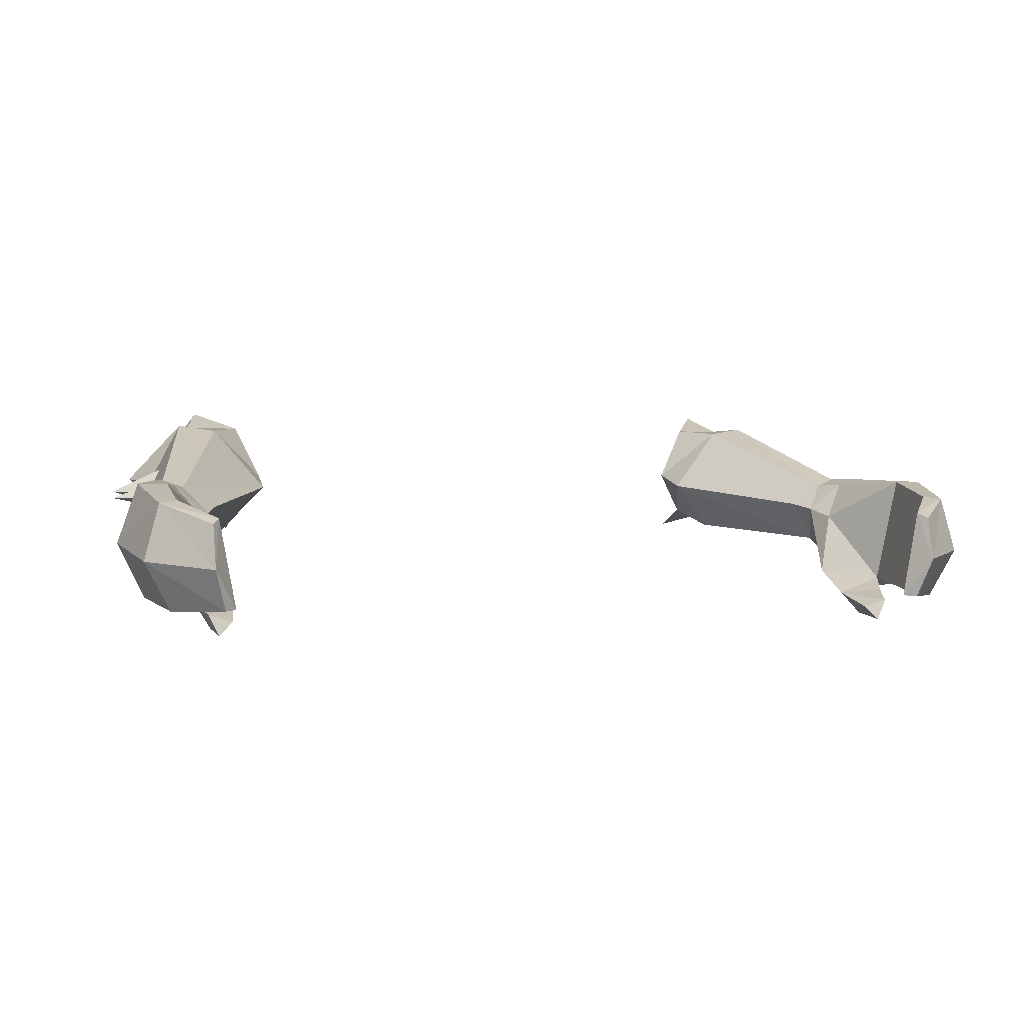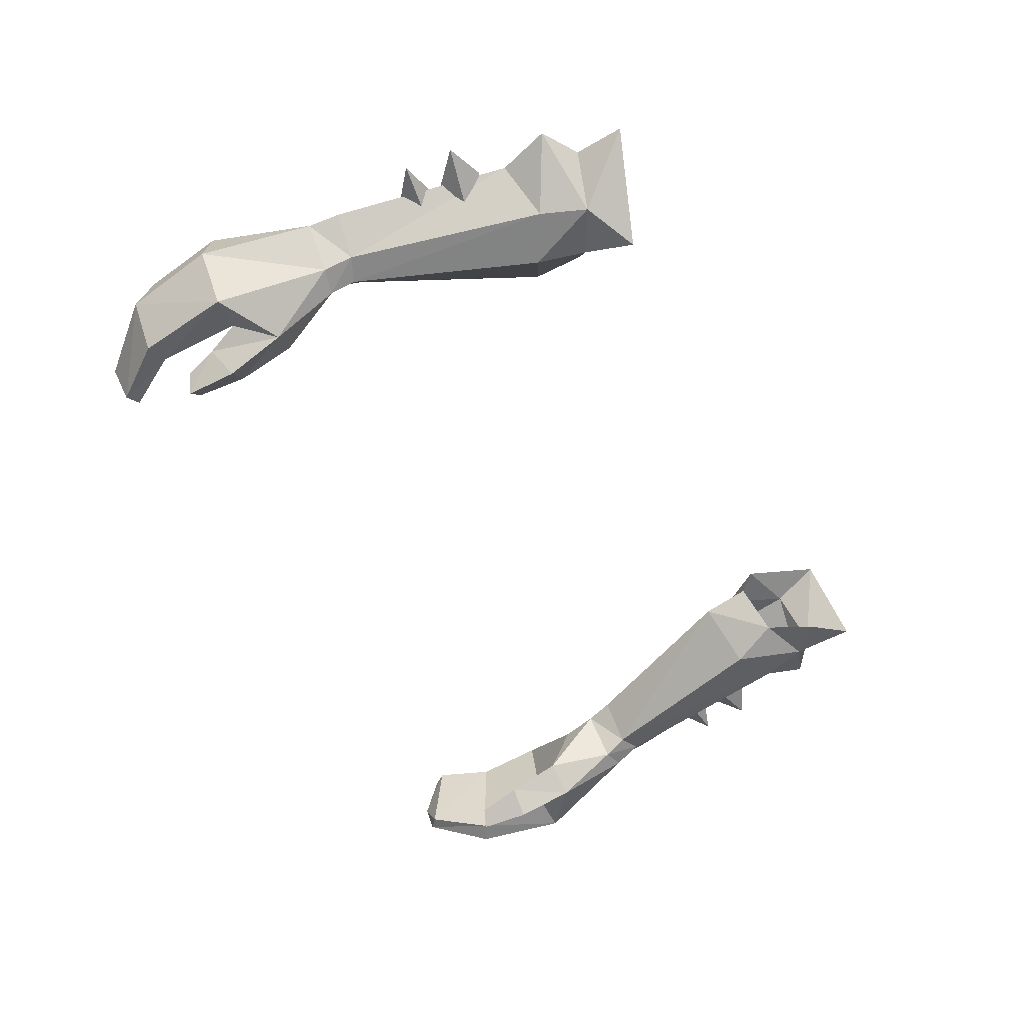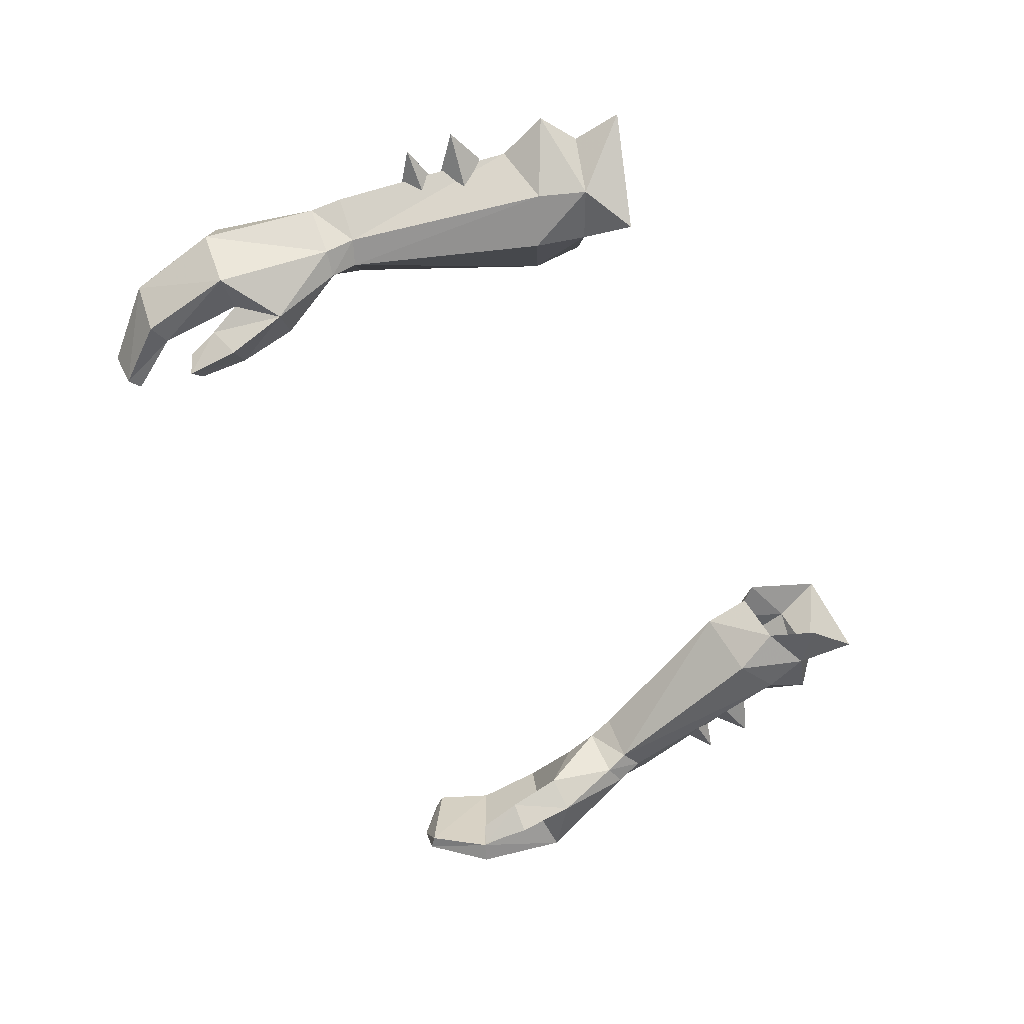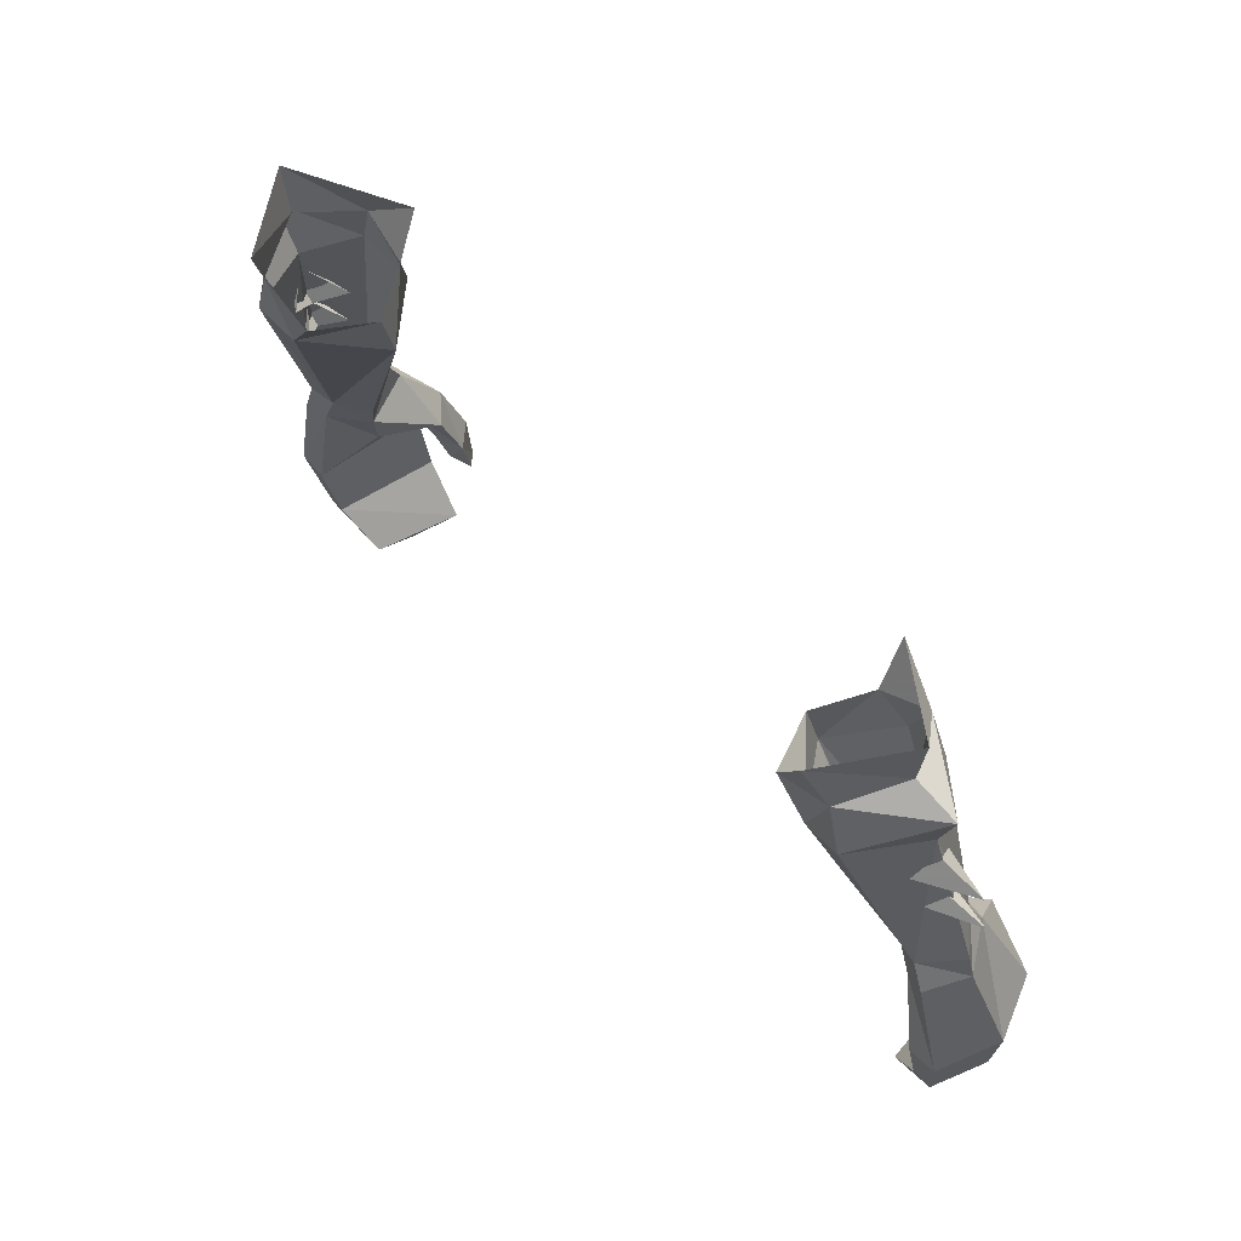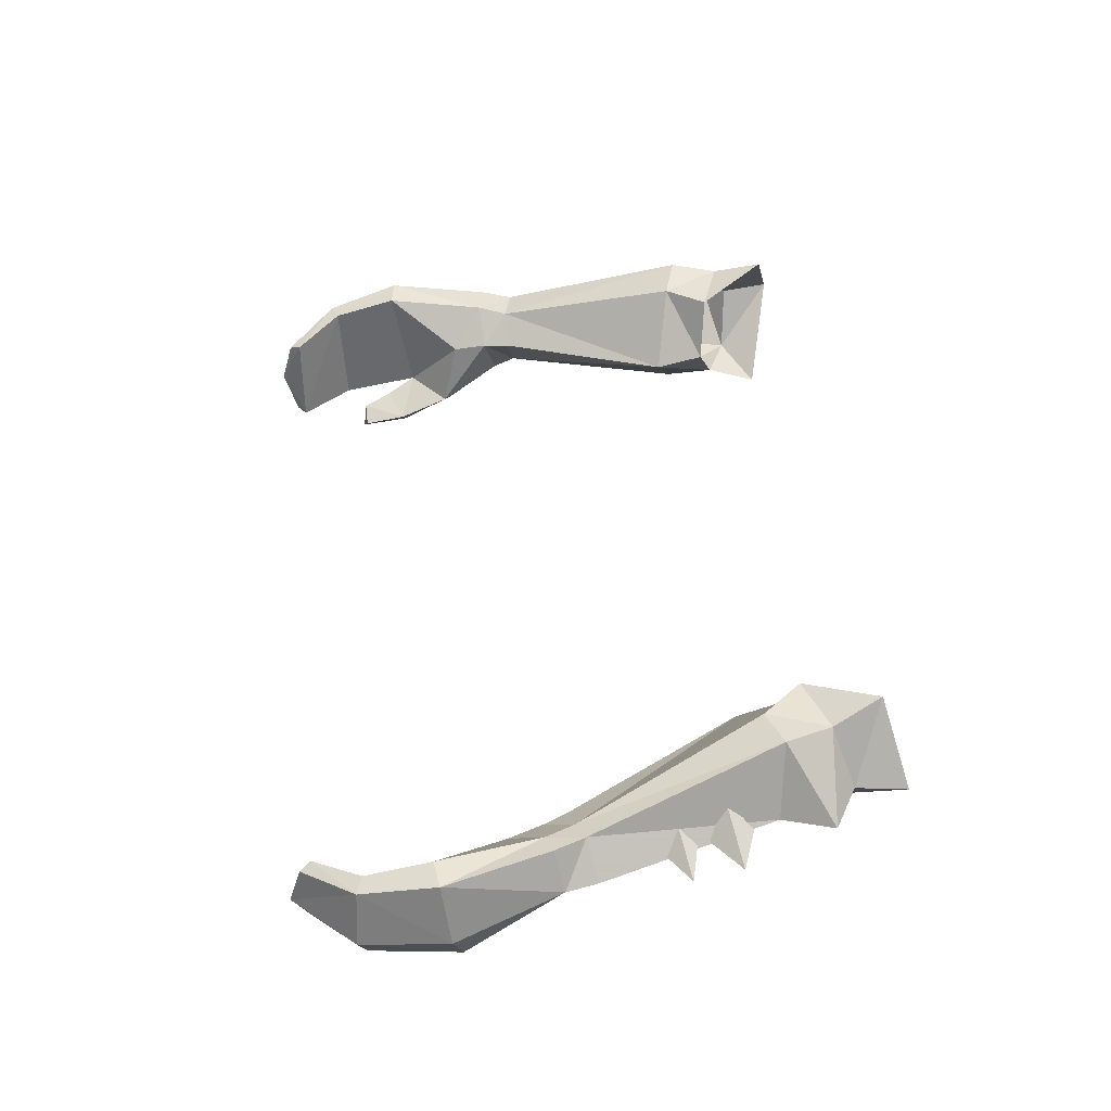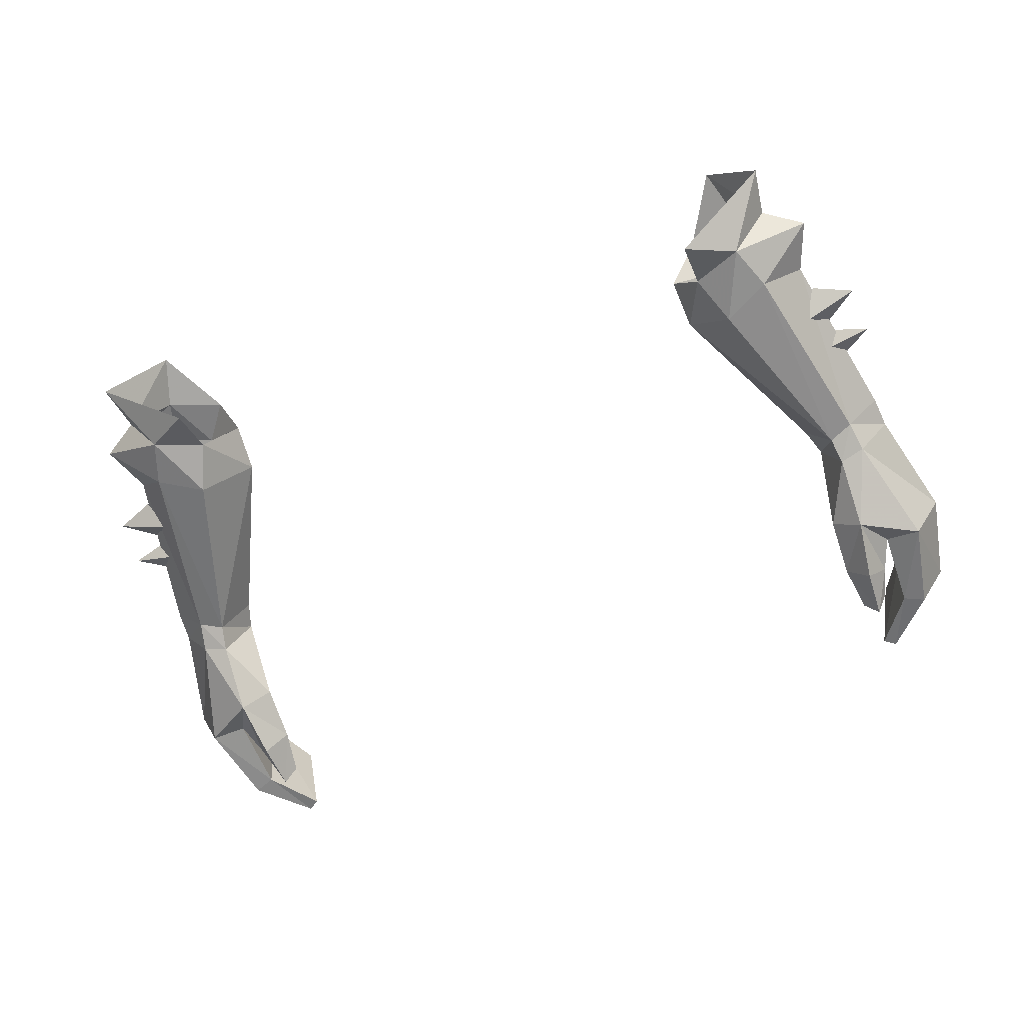
<metadata>
{"format":"obj","ext":"obj","renderer":"f3d","projection":"perspective","resolution":1024,"background":"white","views":[{"elev":1.3,"azim":163.0,"up":"+Y"},{"elev":-50.2,"azim":-66.1,"up":"+Y"},{"elev":-55.3,"azim":-66.0,"up":"+Y"},{"elev":54.0,"azim":-130.8,"up":"+Z"},{"elev":45.1,"azim":-95.9,"up":"+Y"},{"elev":-54.7,"azim":20.8,"up":"+Y"}]}
</metadata>
<code>
g knight_glove_female_36060
v -11.27 -0.7262 47.63
v -12.19 0.4228 48.62
v -12.8 0.5359 45.41
v -12.84 0.6254 48.79
v -13.69 0.5387 45.54
v -13.45 -0.5499 49.08
v -14.32 -1.338 45.78
v -12.48 -1.846 49.25
v -13.46 -3.078 46.1
v -11.7 -2.002 49.09
v -11.67 -3.37 47.31
v -10.76 -2.658 47.13
v -11.06 -0.4693 48.68
v -10.76 -2.658 47.13
v -11.06 -0.4693 48.68
v -12.36 -2.864 46
v -11.98 -3.239 45.07
v -11.44 -4.071 45.61
v -12.36 -2.864 46
v -11.98 -3.239 45.07
v -10.72 -3.353 45.52
v -10.76 -2.658 47.13
v -11.69 -3.537 44.15
v -11.37 -4.193 44.05
v -10.92 -3.753 44.17
v -11.37 -4.193 44.05
v -11.69 -3.537 44.15
v -11.98 -3.239 45.07
v -11.44 -4.071 45.61
v -10.72 -3.353 45.52
v -11.98 -3.239 45.07
v -13.29 -0.02831 43.19
v -12.73 0.0406 43.38
v -13.77 -1.799 43.08
v -13.29 -0.02831 43.19
v -11.88 -0.6446 41.57
v -11.67 -0.4747 41.91
v -12.73 0.0406 43.38
v -11.87 -1.985 41.18
v -13.77 -1.799 43.08
v -12.3 -3.228 43.55
v -12.94 -3.338 43.32
v -11.52 -3.245 41.64
v -12.94 -3.338 43.32
v -12.3 -3.228 43.55
v -11.16 -3.224 41.9
v -11.16 -3.224 41.9
v -12.3 -3.228 43.55
v -12.36 -2.864 46
v -12.8 0.5359 45.41
v -11.87 -1.985 41.18
v -11.88 -0.6446 41.57
v -11.52 -3.245 41.64
v -10.72 -3.353 45.52
v -10.92 -3.753 44.17
v -10.72 -3.353 45.52
v -12.33 -1.416 50.08
v -11.57 -1.586 49.78
v -11.7 -2.002 49.09
v -12.48 -1.846 49.25
v -12.45 0.6092 49.77
v -13.36 -0.3847 50.04
v -13.45 -0.5499 49.08
v -12.84 0.6254 48.79
v -11.06 -0.4693 48.68
v -10.77 -0.3015 49.53
v -11.79 0.3758 49.53
v -12.19 0.4228 48.62
v -8.143 0.7421 56.22
v -9 2.521 56.4
v -9.94 2.398 55.18
v -11.09 -0.9303 56.06
v -10.57 -0.8012 57.46
v -9.046 -0.6551 56.77
v -9.644 -1.23 55.37
v -12.31 0.4796 55.37
v -10.73 2.532 57.02
v -11.19 2.59 55.58
v -8.238 0.3307 54.75
v -9.064 -1.276 58.38
v -11.91 0.8822 59.17
v -11.69 0.8606 57.63
v -10.24 3.102 58.52
v -12.88 0.6217 56.91
v -11.85 1.093 53.82
v -12.52 0.3775 54.59
v -13.73 0.1916 54.14
v -12.42 0.1939 53.1
v -11.49 -0.5083 53.8
v -12.02 0.7024 52.37
v -12.73 0.1478 52.94
v -13.83 -0.02169 52.67
v -12.65 -0.01759 51.85
v -11.69 -0.4839 52.54
v 11.26 -0.7261 47.63
v 12.79 0.536 45.41
v 12.18 0.4229 48.62
v 13.68 0.5387 45.54
v 12.83 0.6254 48.79
v 13.44 -0.5499 49.08
v 14.31 -1.338 45.78
v 12.47 -1.845 49.25
v 13.45 -3.078 46.1
v 11.66 -3.37 47.31
v 11.69 -2.002 49.09
v 10.75 -2.659 47.13
v 11.05 -0.4692 48.68
v 10.75 -2.659 47.13
v 11.05 -0.4692 48.68
v 12.35 -2.864 46
v 11.97 -3.239 45.07
v 11.43 -4.071 45.61
v 12.35 -2.864 46
v 10.71 -3.353 45.52
v 11.97 -3.239 45.07
v 10.75 -2.659 47.13
v 11.68 -3.536 44.15
v 10.91 -3.753 44.17
v 11.36 -4.193 44.05
v 11.36 -4.193 44.05
v 11.97 -3.239 45.07
v 11.68 -3.536 44.15
v 11.43 -4.071 45.61
v 10.71 -3.353 45.52
v 11.97 -3.239 45.07
v 12.72 0.04063 43.38
v 13.28 -0.02828 43.19
v 13.76 -1.799 43.08
v 13.28 -0.02828 43.19
v 11.66 -0.4747 41.91
v 11.87 -0.6446 41.57
v 12.72 0.04063 43.38
v 11.86 -1.985 41.18
v 13.76 -1.799 43.08
v 12.29 -3.228 43.55
v 12.93 -3.338 43.32
v 11.51 -3.245 41.64
v 12.29 -3.228 43.55
v 12.93 -3.338 43.32
v 11.15 -3.224 41.9
v 11.15 -3.224 41.9
v 12.29 -3.228 43.55
v 12.35 -2.864 46
v 12.79 0.536 45.41
v 11.86 -1.985 41.18
v 11.87 -0.6446 41.57
v 11.51 -3.245 41.64
v 10.71 -3.353 45.52
v 10.91 -3.753 44.17
v 10.71 -3.353 45.52
v 12.32 -1.416 50.08
v 11.69 -2.002 49.09
v 11.56 -1.586 49.78
v 12.47 -1.845 49.25
v 12.44 0.6092 49.77
v 13.44 -0.5499 49.08
v 13.35 -0.3847 50.04
v 12.83 0.6254 48.79
v 11.05 -0.4692 48.68
v 10.76 -0.3014 49.53
v 11.78 0.3758 49.53
v 12.18 0.4229 48.62
v 8.135 0.7428 56.22
v 9.929 2.398 55.18
v 8.992 2.522 56.41
v 11.08 -0.9303 56.06
v 10.56 -0.8004 57.46
v 9.634 -1.229 55.37
v 9.038 -0.6543 56.77
v 12.3 0.4797 55.37
v 10.72 2.532 57.03
v 11.18 2.59 55.58
v 8.215 0.3263 54.74
v 9.054 -1.275 58.38
v 11.9 0.8822 59.17
v 11.68 0.8613 57.63
v 10.23 3.102 58.52
v 12.87 0.6217 56.91
v 11.84 1.093 53.82
v 13.72 0.1916 54.14
v 12.51 0.3775 54.59
v 12.41 0.194 53.1
v 11.48 -0.5083 53.8
v 12.01 0.7024 52.37
v 13.82 -0.02164 52.67
v 12.72 0.1479 52.94
v 12.64 -0.01755 51.85
v 11.68 -0.4838 52.54
f 2 1 3
f 4 2 5
f 3 5 2
f 7 6 5
f 4 5 6
f 9 8 7
f 6 7 8
f 10 8 11
f 12 10 11
f 13 10 12
f 15 14 1
f 11 9 16
f 16 17 11
f 18 11 17
f 20 19 21
f 22 21 19
f 24 23 25
f 27 26 28
f 29 28 26
f 31 30 23
f 25 23 30
f 32 5 33
f 3 33 5
f 34 7 32
f 5 32 7
f 36 35 37
f 38 37 35
f 36 39 35
f 40 35 39
f 19 3 1
f 42 41 9
f 16 9 41
f 44 43 45
f 46 45 43
f 44 40 43
f 39 43 40
f 48 47 38
f 37 38 47
f 42 9 34
f 7 34 9
f 48 38 49
f 50 49 38
f 19 1 22
f 47 51 37
f 52 37 51
f 1 2 15
f 53 51 47
f 55 54 26
f 29 26 54
f 18 56 11
f 12 11 56
f 11 8 9
f 58 57 59
f 60 59 57
f 62 61 63
f 64 63 61
f 59 65 58
f 66 58 65
f 60 57 63
f 62 63 57
f 68 67 65
f 66 65 67
f 64 61 68
f 67 68 61
f 70 69 71
f 57 58 72
f 74 73 75
f 62 57 76
f 70 71 77
f 78 77 71
f 74 79 69
f 73 74 80
f 80 81 73
f 82 73 81
f 83 70 77
f 81 83 82
f 58 66 79
f 66 67 79
f 74 75 79
f 75 58 79
f 75 73 72
f 75 72 58
f 72 84 76
f 72 76 57
f 62 76 61
f 78 61 76
f 61 78 67
f 71 67 78
f 71 69 79
f 71 79 67
f 76 84 78
f 77 78 84
f 77 82 83
f 84 82 77
f 73 82 84
f 73 84 72
f 86 85 87
f 85 88 87
f 86 87 89
f 88 89 87
f 91 90 92
f 90 93 92
f 91 92 94
f 93 94 92
f 96 95 97
f 98 97 99
f 97 98 96
f 98 100 101
f 100 98 99
f 101 102 103
f 102 101 100
f 104 102 105
f 104 105 106
f 106 105 107
f 95 108 109
f 110 103 104
f 104 111 110
f 111 104 112
f 114 113 115
f 113 114 116
f 118 117 119
f 121 120 122
f 120 121 123
f 117 124 125
f 124 117 118
f 126 98 127
f 98 126 96
f 127 101 128
f 101 127 98
f 130 129 131
f 129 130 132
f 129 133 131
f 133 129 134
f 95 96 113
f 103 135 136
f 135 103 110
f 138 137 139
f 137 138 140
f 137 134 139
f 134 137 133
f 132 141 142
f 141 132 130
f 128 103 136
f 103 128 101
f 143 132 142
f 132 143 144
f 116 95 113
f 130 145 141
f 145 130 146
f 109 97 95
f 141 145 147
f 120 148 149
f 148 120 123
f 104 150 112
f 150 104 106
f 103 102 104
f 152 151 153
f 151 152 154
f 156 155 157
f 155 156 158
f 153 159 152
f 159 153 160
f 156 151 154
f 151 156 157
f 159 161 162
f 161 159 160
f 162 155 158
f 155 162 161
f 164 163 165
f 166 153 151
f 168 167 169
f 170 151 157
f 171 164 165
f 164 171 172
f 163 173 169
f 174 169 167
f 167 175 174
f 175 167 176
f 171 165 177
f 176 177 175
f 173 160 153
f 173 161 160
f 173 168 169
f 173 153 168
f 166 167 168
f 153 166 168
f 170 178 166
f 151 170 166
f 155 170 157
f 170 155 172
f 161 172 155
f 172 161 164
f 173 163 164
f 161 173 164
f 172 178 170
f 178 172 171
f 177 176 171
f 171 176 178
f 178 176 167
f 166 178 167
f 180 179 181
f 180 182 179
f 183 180 181
f 180 183 182
f 185 184 186
f 185 187 184
f 188 185 186
f 185 188 187

</code>
